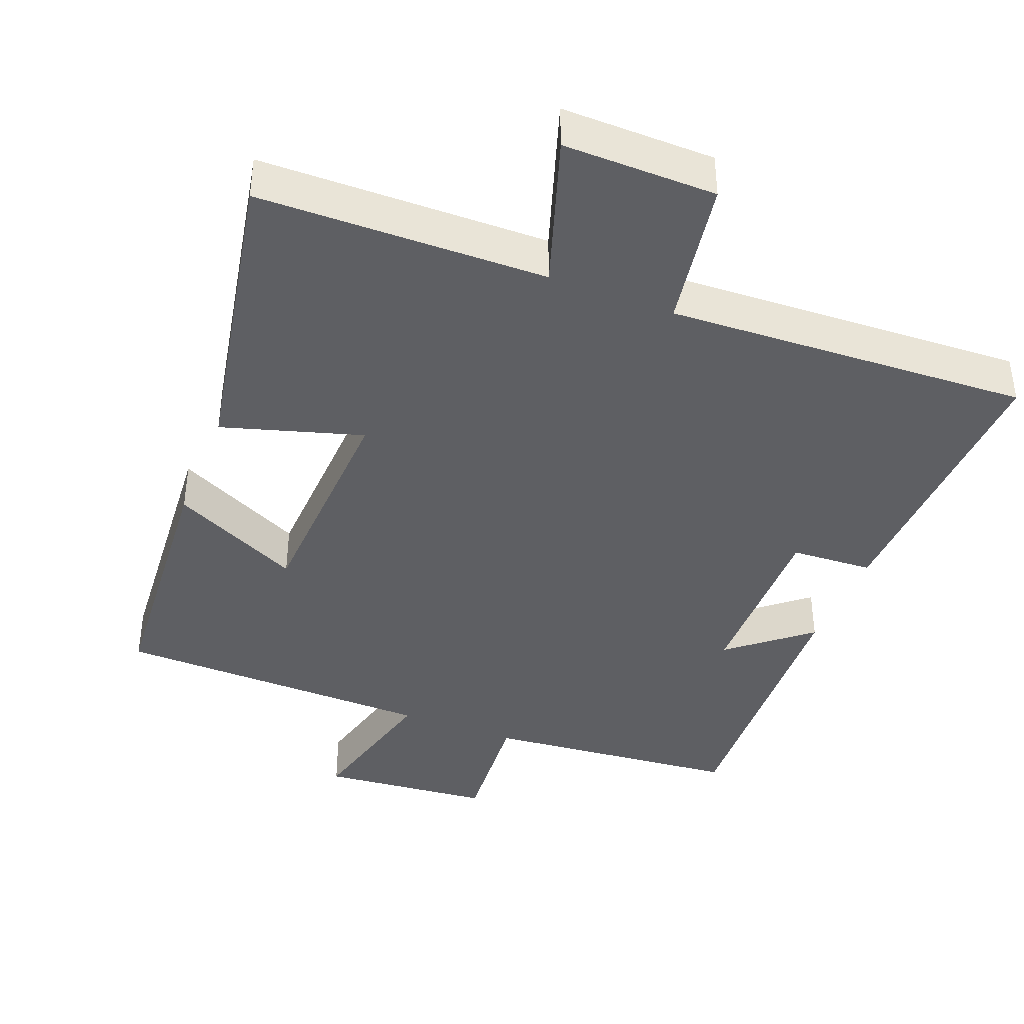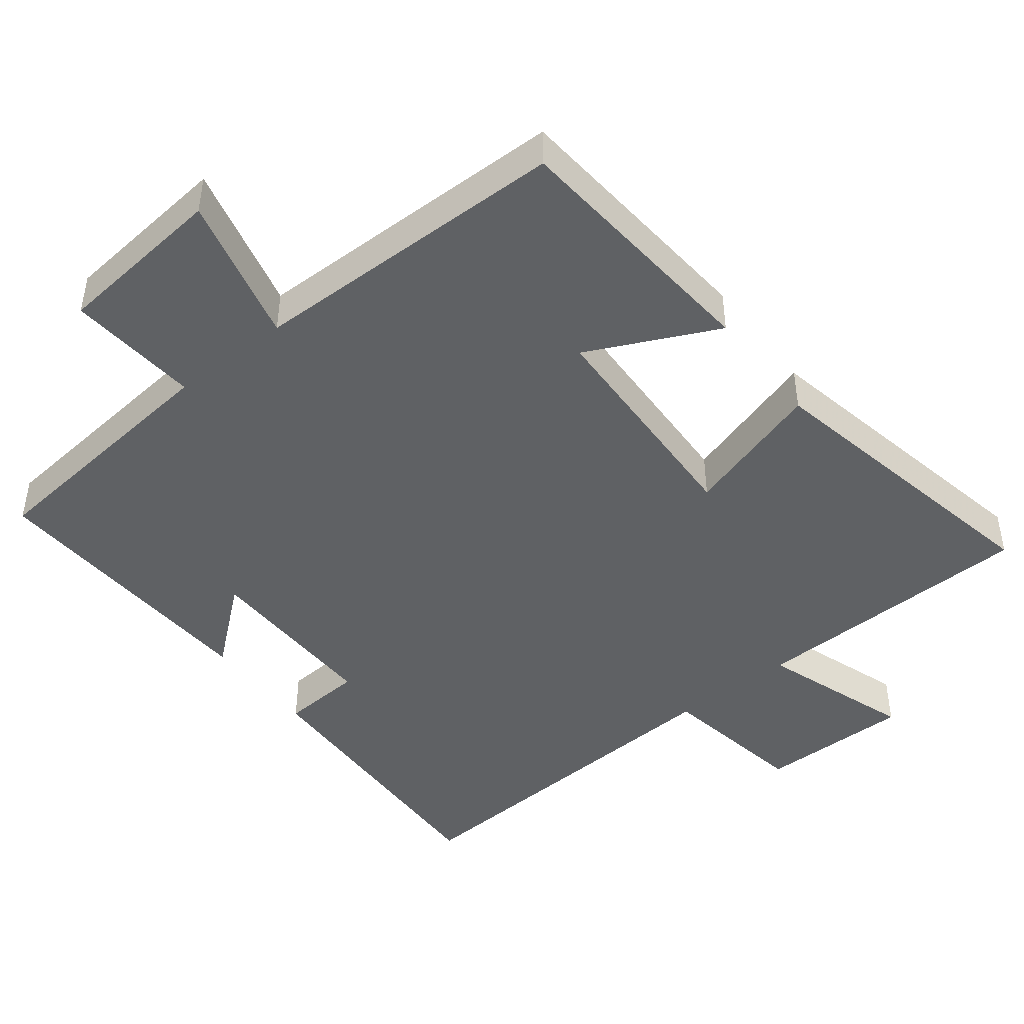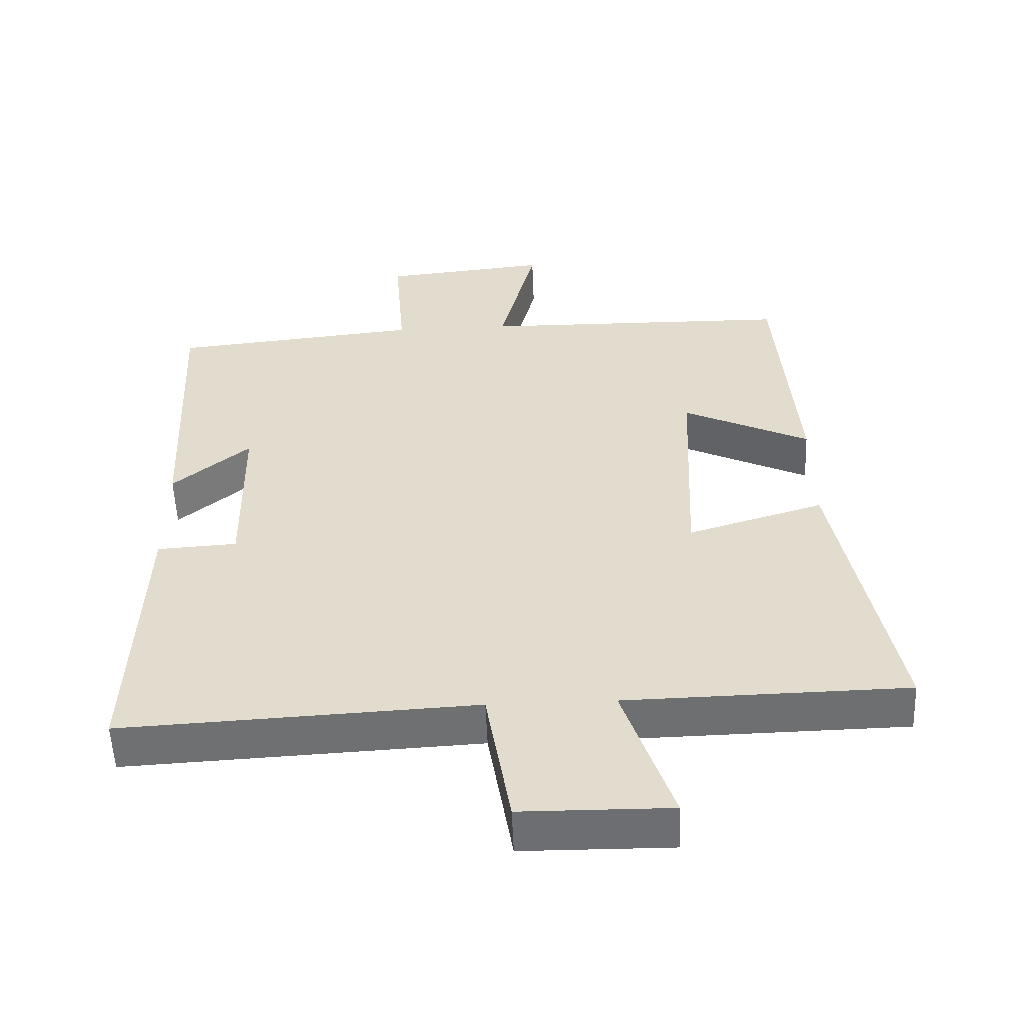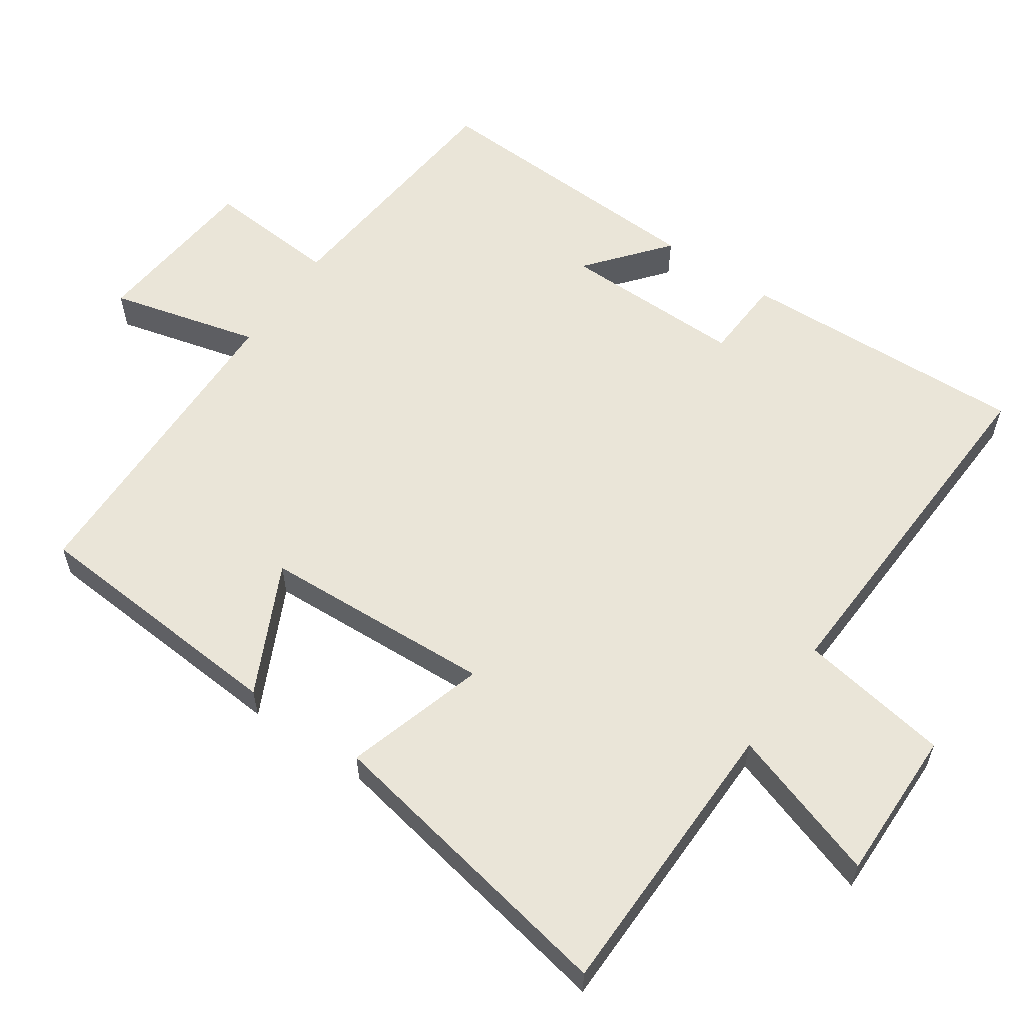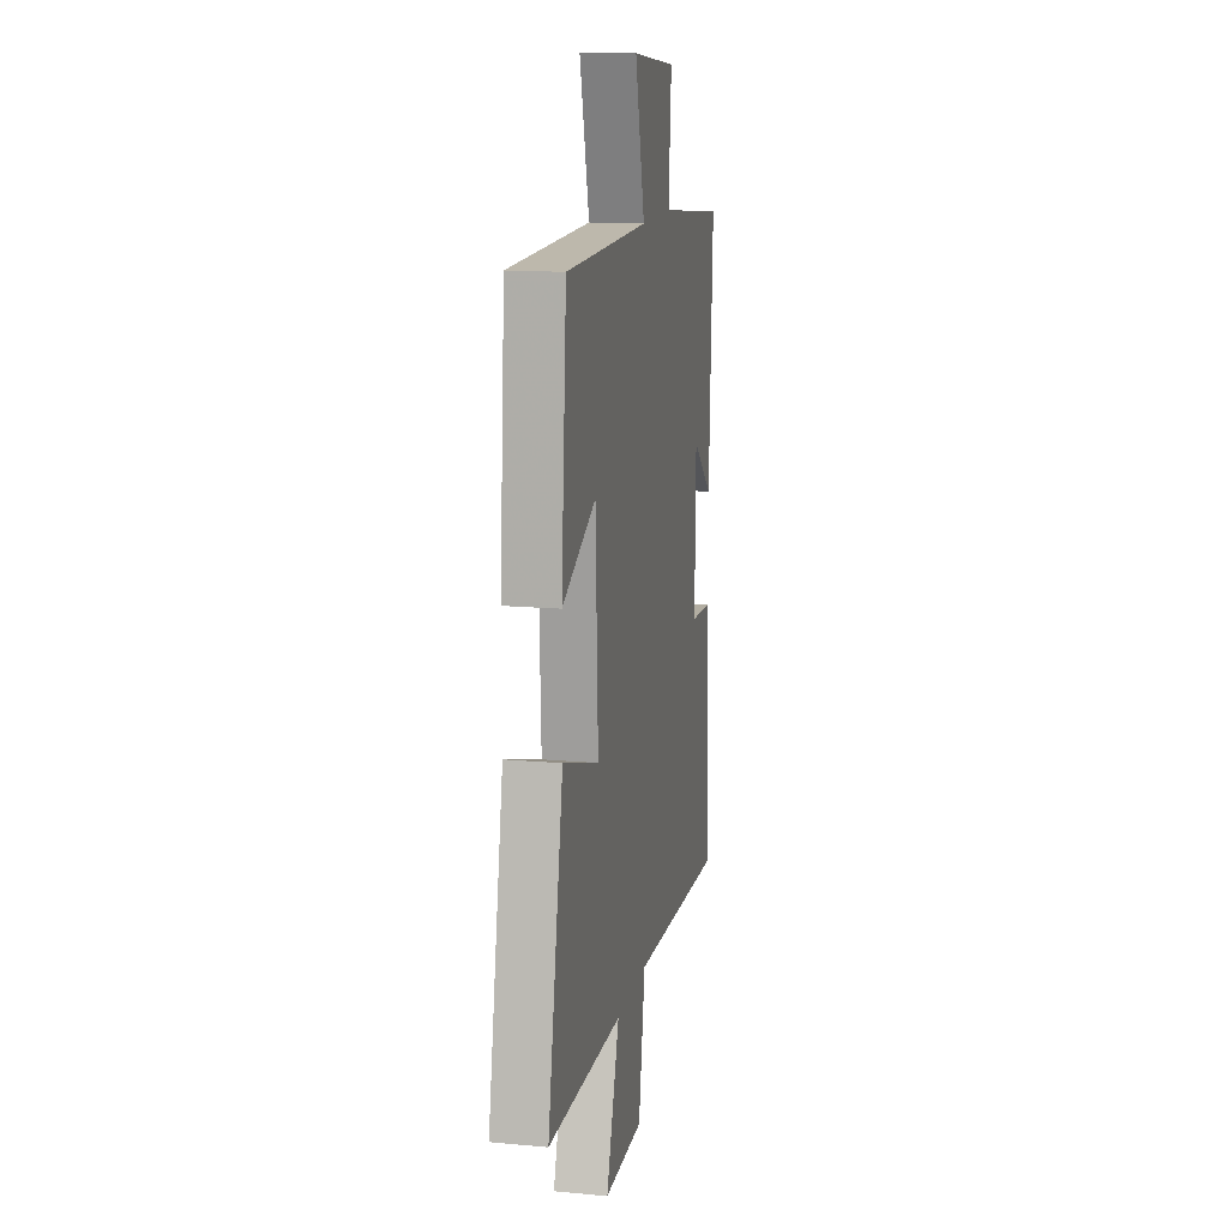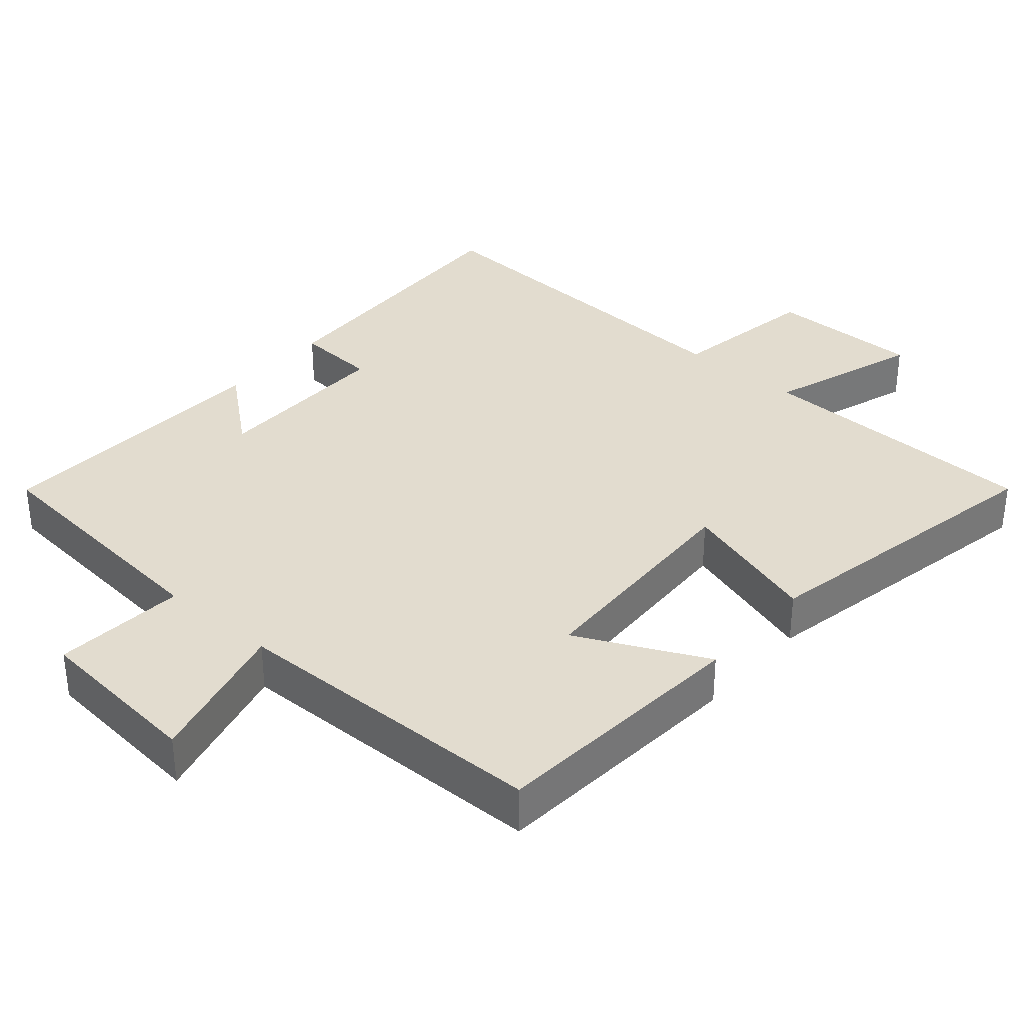
<metadata>
{"format":"obj","ext":"obj","renderer":"f3d","projection":"perspective","resolution":1024,"background":"white","views":[{"elev":-40.5,"azim":158.4,"up":"+Y"},{"elev":-45.7,"azim":38.1,"up":"+Y"},{"elev":-54.4,"azim":2.3,"up":"+Z"},{"elev":58.9,"azim":124.2,"up":"+Y"},{"elev":14.1,"azim":101.4,"up":"+Z"},{"elev":34.7,"azim":40.8,"up":"+Y"}]}
</metadata>
<code>
v 0.471 0.07 0.493
v 0.5 0.07 0.121
v 0.316 0.07 0.209
v 0.302 0.07 -0.119
v 0.5 0.07 -0.059
v 0.584 0.07 -0.492
v 0.177 0.07 -0.5
v 0.249 0.07 -0.715
v 0.033 0.07 -0.713
v -0.003 0.07 -0.5
v -0.515 0.07 -0.526
v -0.5 0.07 -0.117
v -0.384 0.07 -0.11
v -0.388 0.07 0.148
v -0.5 0.07 0.055
v -0.52 0.07 0.464
v -0.157 0.07 0.5
v -0.172 0.07 0.687
v 0.07 0.07 0.711
v 0.017 0.07 0.5
v 0.471 0 0.493
v 0.5 0 0.121
v 0.316 0 0.209
v 0.302 0 -0.119
v 0.5 0 -0.059
v 0.584 0 -0.492
v 0.177 0 -0.5
v 0.249 0 -0.715
v 0.033 0 -0.713
v -0.003 0 -0.5
v -0.515 0 -0.526
v -0.5 0 -0.117
v -0.384 0 -0.11
v -0.388 0 0.148
v -0.5 0 0.055
v -0.52 0 0.464
v -0.157 0 0.5
v -0.172 0 0.687
v 0.07 0 0.711
v 0.017 0 0.5
f 17 18 19 20
f 14 15 16 17
f 13 14 17 20
f 10 11 12 13
f 10 13 20
f 7 8 9 10
f 4 5 6 7
f 3 4 7 10
f 20 1 2 3
f 3 10 20
f 40 39 38 37
f 37 36 35 34
f 40 37 34 33
f 33 32 31 30
f 40 33 30
f 30 29 28 27
f 27 26 25 24
f 30 27 24 23
f 23 22 21 40
f 40 30 23
f 1 21 22 2
f 2 22 23 3
f 3 23 24 4
f 4 24 25 5
f 5 25 26 6
f 6 26 27 7
f 7 27 28 8
f 8 28 29 9
f 9 29 30 10
f 10 30 31 11
f 11 31 32 12
f 12 32 33 13
f 13 33 34 14
f 14 34 35 15
f 15 35 36 16
f 16 36 37 17
f 17 37 38 18
f 18 38 39 19
f 19 39 40 20
f 20 40 21 1

</code>
